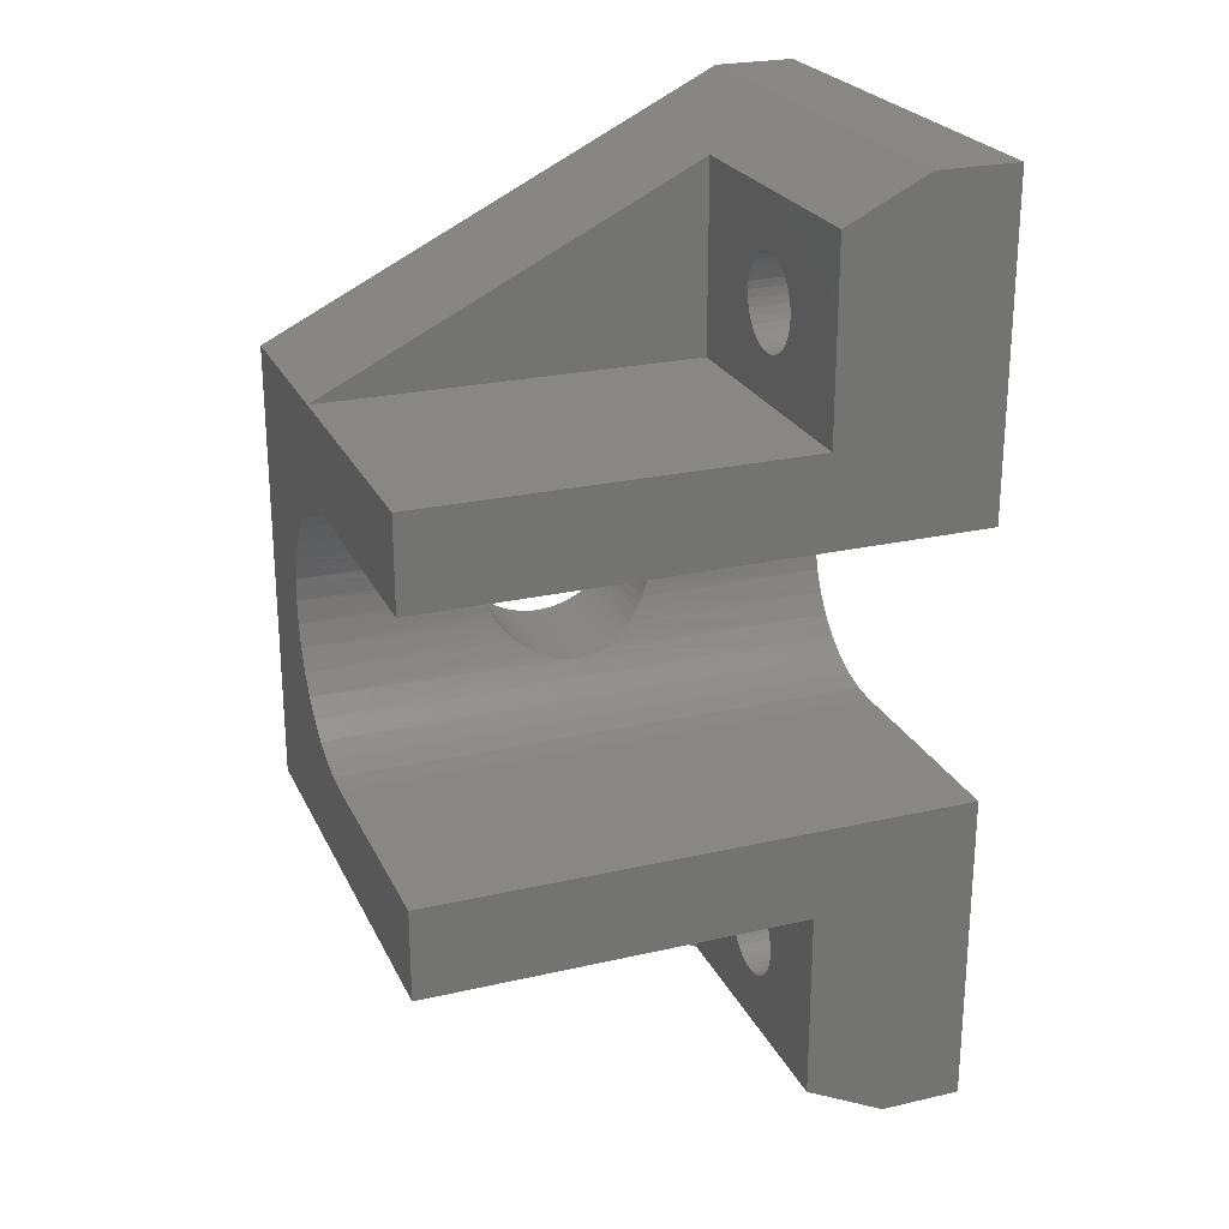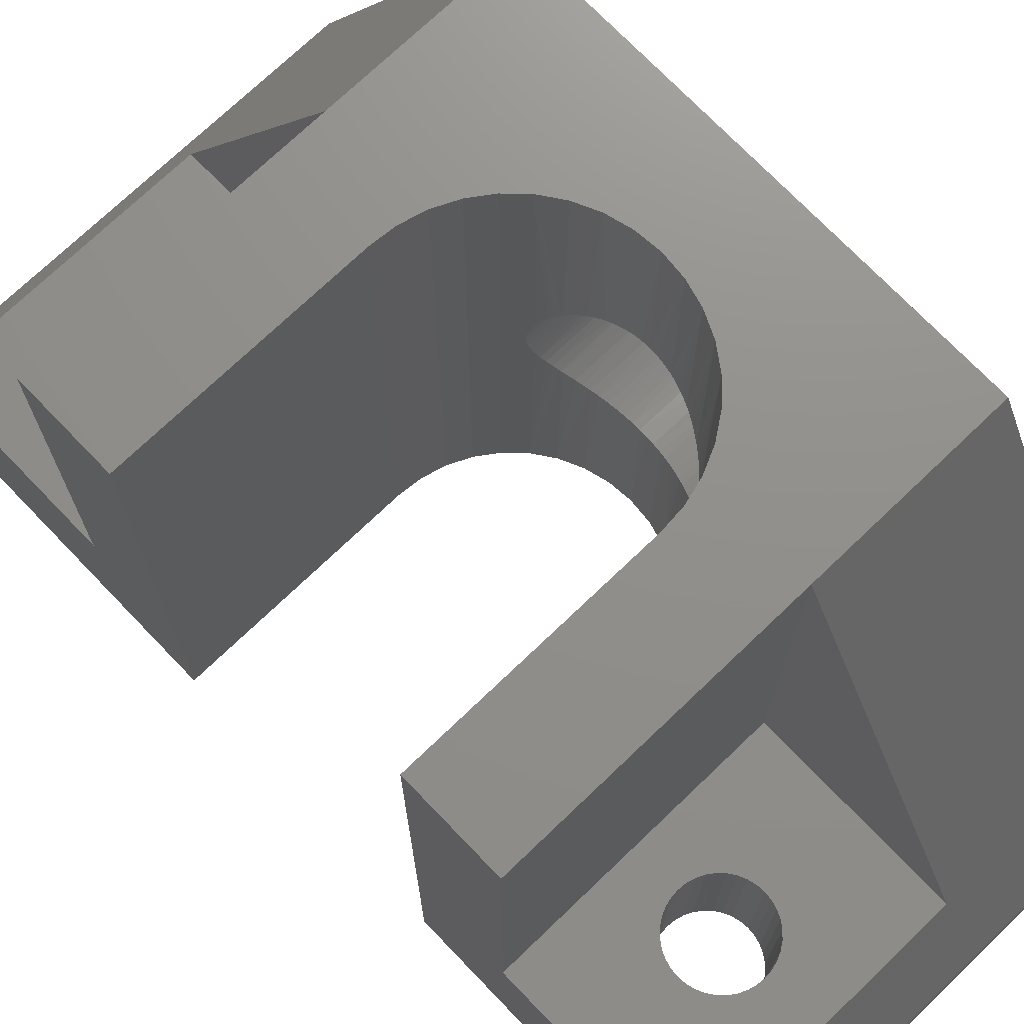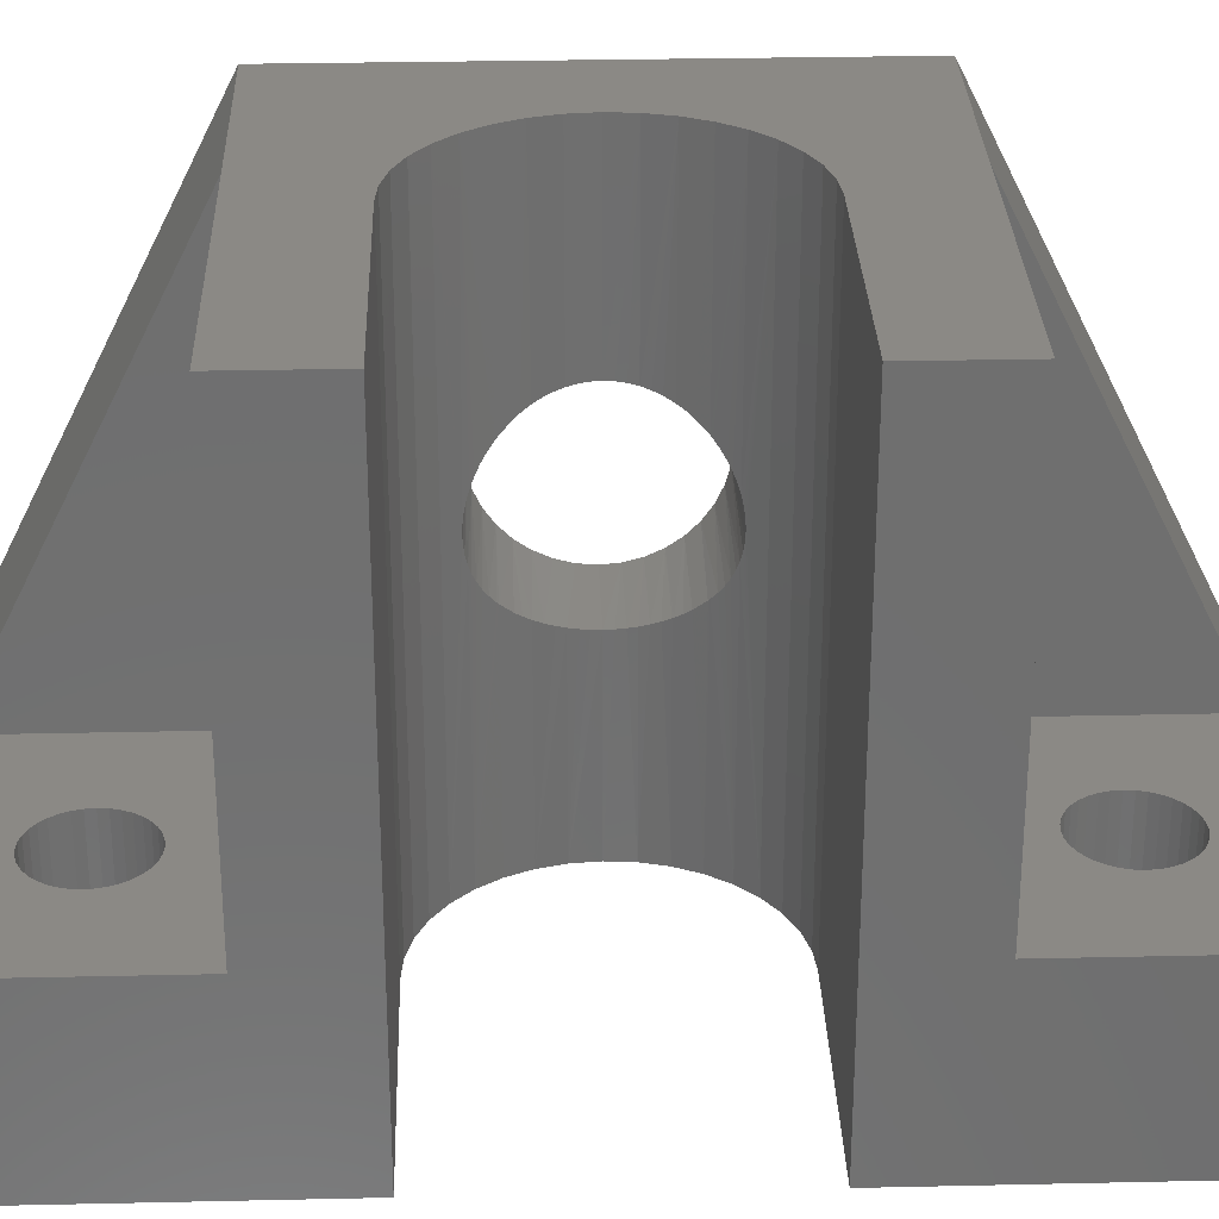
<metadata>
{"format":"stl","ext":"stl","renderer":"f3d","projection":"perspective","resolution":1024,"background":"white","views":[{"elev":24.3,"azim":69.3,"up":"+Y"},{"elev":72.8,"azim":136.2,"up":"+Z"},{"elev":29.0,"azim":88.1,"up":"+Z"}]}
</metadata>
<code>
# stl→obj: 320 verts, 648 faces
v 20 4.5 18
v -4.163e-14 25.5 60
v -4.163e-14 -2.394e-13 9
v 50 4.5 18
v 50 -2.394e-13 9
v 0 42.84 23.57
v 0 44.07 22.34
v 0 6.794e-312 0
v 0 45.5 21.34
v 0 47.08 20.6
v 0 48.76 20.15
v 0 50.5 20
v 0 101 -3.893e-13
v 0 41.1 26.58
v 0 41.84 25
v 50 6.794e-312 0
v 31.79 11.67 -4.642e-14
v 32.5 11.17 -4.306e-14
v 10 50.5 -1.947e-13
v 10.23 47.9 -1.846e-13
v 30.08 14.63 -5.64e-14
v 30.3 13.79 -5.316e-14
v 33.29 10.8 -4.279e-14
v 34.13 10.58 -4.184e-14
v 10.9 45.37 -1.749e-13
v 12.01 43 -1.658e-13
v 13.51 40.86 -1.58e-13
v 30.67 13 -5.199e-14
v 31.17 12.29 -4.736e-14
v 30.08 16.37 -6.31e-14
v 30 15.5 -6.245e-14
v 50 35.5 -1.369e-13
v 39.92 14.63 -5.64e-14
v 40 15.5 -5.975e-14
v 35.87 10.58 -4.184e-14
v 36.71 10.8 -4.164e-14
v 37.5 11.17 -4.433e-14
v 38.21 11.67 -4.499e-14
v 38.83 12.29 -4.9e-14
v 39.33 13 -5.199e-14
v 39.7 13.79 -5.529e-14
v 35 10.5 -4.152e-14
v 0 41.1 33.42
v 0 40.65 31.74
v 0 40.5 30
v 0 40.65 28.26
v 50 25.5 18
v 20 25.5 60
v 34.13 10.58 18
v 33.29 10.8 18
v 35 10.5 18
v 32.5 11.17 18
v 31.79 11.67 18
v 31.17 12.29 18
v 30.08 14.63 18
v 20 25.5 18
v 30.67 13 18
v 30.3 13.79 18
v 35.87 10.58 18
v 40 15.5 18
v 39.92 14.63 18
v 39.7 13.79 18
v 39.33 13 18
v 38.83 12.29 18
v 38.21 11.67 18
v 37.5 11.17 18
v 36.71 10.8 18
v 30 15.5 18
v 30.08 16.37 18
v 39.92 16.37 -6.31e-14
v 39.92 16.37 18
v 30.3 17.21 -6.961e-14
v 30.3 17.21 18
v 39.7 17.21 -6.634e-14
v 39.7 17.21 18
v 30.67 18 -7.291e-14
v 30.67 18 18
v 39.33 18 -7.291e-14
v 39.33 18 18
v 31.17 18.71 -7.59e-14
v 31.17 18.71 18
v 38.83 18.71 -7.59e-14
v 38.83 18.71 18
v 31.79 19.33 -7.452e-14
v 31.79 19.33 18
v 38.21 19.33 -7.452e-14
v 38.21 19.33 18
v 32.5 19.83 -8.057e-14
v 32.5 19.83 18
v 37.5 19.83 -8.057e-14
v 37.5 19.83 18
v 33.29 20.2 -8.211e-14
v 33.29 20.2 18
v 36.71 20.2 -8.211e-14
v 36.71 20.2 18
v 34.13 20.42 -7.873e-14
v 34.13 20.42 18
v 35.87 20.42 -8.306e-14
v 15.36 39.01 -1.509e-13
v 35.87 20.42 18
v 35 20.5 -7.903e-14
v 35 20.5 18
v 25 35.5 -1.369e-13
v 17.5 37.51 -1.451e-13
v 19.87 36.4 -1.403e-13
v 22.4 35.73 -1.382e-13
v 50 25.5 60
v 0 75.5 60
v 0 50.5 40
v 0 48.76 39.85
v 0 44.07 37.66
v 0 42.84 36.43
v 0 47.08 39.4
v 0 45.5 38.66
v 0 41.84 35
v 19.87 36.4 60
v 17.5 37.51 60
v 15.36 39.01 60
v 13.51 40.86 60
v 12.01 43 60
v 10.9 45.37 60
v 10.23 47.9 60
v 10 50.5 60
v 22.4 35.73 60
v 50 35.5 60
v 25 35.5 60
v 13.69 40.65 28.26
v 13.79 40.54 29.12
v 13.51 40.86 27.35
v 13.82 40.5 30
v 13.79 40.54 30.88
v 13.69 40.65 31.74
v 13.51 40.86 32.65
v 13.31 41.1 26.58
v 12.43 42.31 24.26
v 12.75 41.84 25
v 13.05 41.44 25.77
v 12.01 43 23.39
v 12.1 42.84 23.57
v 13.31 41.1 33.42
v 13.05 41.44 34.23
v 12.75 41.84 35
v 12.43 42.31 35.74
v 12.1 42.85 36.42
v 11.45 44.07 37.66
v 12.01 43 36.61
v 11.45 44.07 22.34
v 10.9 45.37 21.42
v 11.17 44.7 21.85
v 11.17 44.7 38.15
v 10.91 45.37 38.58
v 10.61 46.27 20.94
v 10.86 45.5 21.35
v 10.23 47.9 20.35
v 10.4 47.08 20.6
v 10.86 45.5 38.66
v 10.61 46.27 39.06
v 10.4 47.08 39.4
v 10.1 48.76 39.85
v 10.23 47.9 39.65
v 10.03 49.63 20.04
v 10.1 48.76 20.15
v 10 50.5 20
v 10.03 49.62 39.96
v 10 50.5 40
v 10.03 51.37 20.04
v 10.23 53.1 -2.052e-13
v 0 52.24 20.15
v 0 52.24 39.85
v 10.03 51.38 39.96
v 10.23 53.1 60
v 10.1 52.24 20.15
v 10.1 52.24 39.85
v 0 53.92 20.6
v 10.23 53.1 20.35
v 0 53.92 39.4
v 10.23 53.1 39.65
v 10.9 55.63 -2.145e-13
v 10.4 53.92 20.6
v 10.4 53.92 39.4
v 10.9 55.63 60
v 0 55.5 21.34
v 10.61 54.73 20.94
v 0 55.5 38.66
v 10.61 54.73 39.06
v 10.86 55.5 21.34
v 10.86 55.5 38.65
v 10.9 55.63 38.58
v 0 56.93 22.34
v 10.91 55.63 21.42
v 0 56.93 37.66
v 11.17 56.3 21.85
v 12.01 58 -2.241e-13
v 11.17 56.3 38.14
v 12.01 58 60
v 11.45 56.93 22.34
v 11.45 56.93 37.66
v 0 58.16 23.57
v 12.01 58 23.39
v 0 58.16 36.43
v 12.01 58 36.61
v 13.51 60.14 -2.323e-13
v 12.1 58.15 23.58
v 12.1 58.16 36.43
v 13.51 60.14 60
v 12.43 58.69 24.26
v 0 59.16 25
v 0 59.16 35
v 12.43 58.69 35.73
v 12.75 59.16 25
v 12.75 59.16 35
v 0 101 9
v 0 59.9 26.58
v 13.05 59.56 25.77
v 0 59.9 33.42
v 13.05 59.56 34.23
v 13.31 59.9 33.42
v 13.31 59.9 26.58
v 0 60.35 28.26
v 13.51 60.14 27.35
v 0 60.35 31.74
v 13.51 60.14 32.65
v 15.36 61.99 -2.39e-13
v 31.17 82.29 -3.172e-13
v 30.3 83.79 -3.262e-13
v 30.67 83 -3.23e-13
v 13.69 60.35 28.26
v 13.69 60.35 31.74
v 15.36 61.99 60
v 0 60.5 30
v 13.79 60.46 29.13
v 13.79 60.46 30.88
v 13.82 60.5 30
v 17.5 63.49 -2.452e-13
v 17.5 63.49 60
v 19.87 64.6 -2.49e-13
v 19.87 64.6 60
v 20 75.5 60
v 22.4 65.27 -2.516e-13
v 22.4 65.27 60
v 25 65.5 -2.524e-13
v 25 65.5 60
v 31.79 81.67 -3.177e-13
v 32.5 81.17 -3.129e-13
v 34.13 80.58 -3.133e-13
v 35 80.5 -3.13e-13
v 50 65.5 -2.524e-13
v 33.29 80.8 -3.115e-13
v 50 101 -3.893e-13
v 50 101 9
v 50 75.5 18
v 50 65.5 60
v 36.71 80.8 -3.115e-13
v 37.5 81.17 -3.157e-13
v 38.21 81.67 -3.148e-13
v 38.83 82.29 -3.201e-13
v 39.33 83 -3.2e-13
v 35.87 80.58 -3.133e-13
v 39.7 83.79 -3.262e-13
v 39.92 84.63 -3.296e-13
v 50 75.5 60
v 35 80.5 18
v 34.13 80.58 18
v 20 75.5 18
v 33.29 80.8 18
v 32.5 81.17 18
v 31.79 81.67 18
v 31.17 82.29 18
v 30.67 83 18
v 30.3 83.79 18
v 30.08 84.63 18
v 30 85.5 18
v 20 96.5 18
v 50 96.5 18
v 35.87 80.58 18
v 38.83 82.29 18
v 38.21 81.67 18
v 37.5 81.17 18
v 36.71 80.8 18
v 39.92 86.37 18
v 40 85.5 18
v 39.92 84.63 18
v 39.7 83.79 18
v 39.33 83 18
v 30.08 84.63 -3.296e-13
v 30 85.5 -3.331e-13
v 40 85.5 -3.331e-13
v 30.08 86.37 -3.366e-13
v 30.08 86.37 18
v 39.92 86.37 -3.366e-13
v 30.3 87.21 -3.399e-13
v 30.3 87.21 18
v 39.7 87.21 -3.399e-13
v 39.7 87.21 18
v 30.67 88 -3.431e-13
v 30.67 88 18
v 39.33 88 -3.431e-13
v 39.33 88 18
v 31.17 88.71 -3.42e-13
v 31.17 88.71 18
v 38.83 88.71 -3.42e-13
v 38.83 88.71 18
v 31.79 89.33 -3.485e-13
v 31.79 89.33 18
v 38.21 89.33 -3.485e-13
v 38.21 89.33 18
v 32.5 89.83 -3.505e-13
v 32.5 89.83 18
v 37.5 89.83 -3.505e-13
v 37.5 89.83 18
v 33.29 90.2 -3.52e-13
v 33.29 90.2 18
v 36.71 90.2 -3.52e-13
v 36.71 90.2 18
v 34.13 90.42 -3.529e-13
v 34.13 90.42 18
v 35.87 90.42 -3.529e-13
v 35.87 90.42 18
v 35 90.5 -3.532e-13
v 35 90.5 18
f 1 2 3
f 4 1 3
f 5 4 3
f 6 7 8
f 7 9 8
f 9 10 8
f 10 11 8
f 11 12 8
f 12 13 8
f 3 14 8
f 14 15 8
f 15 6 8
f 16 5 8
f 5 3 8
f 17 18 8
f 19 20 8
f 13 19 8
f 21 22 8
f 18 23 8
f 23 24 8
f 24 16 8
f 20 25 8
f 25 26 8
f 26 27 8
f 22 28 8
f 28 29 8
f 29 17 8
f 27 30 8
f 30 31 8
f 31 21 8
f 32 5 16
f 33 34 16
f 34 32 16
f 35 36 16
f 36 37 16
f 37 38 16
f 38 39 16
f 39 40 16
f 40 41 16
f 41 33 16
f 24 42 16
f 42 35 16
f 2 43 3
f 43 44 3
f 44 45 3
f 45 46 3
f 46 14 3
f 47 4 5
f 32 47 5
f 48 2 1
f 49 50 1
f 51 49 1
f 4 51 1
f 50 52 1
f 52 53 1
f 53 54 1
f 55 56 1
f 54 57 1
f 57 58 1
f 58 55 1
f 56 48 1
f 59 51 4
f 47 60 4
f 60 61 4
f 61 62 4
f 62 63 4
f 63 64 4
f 64 65 4
f 65 66 4
f 66 67 4
f 67 59 4
f 51 35 42
f 24 49 42
f 49 51 42
f 59 35 51
f 23 50 24
f 50 49 24
f 59 36 35
f 67 36 59
f 18 52 23
f 52 50 23
f 67 37 36
f 66 37 67
f 17 53 18
f 53 52 18
f 66 38 37
f 65 38 66
f 29 54 17
f 54 53 17
f 65 39 38
f 64 39 65
f 28 57 29
f 57 54 29
f 64 40 39
f 63 40 64
f 22 58 28
f 58 57 28
f 63 41 40
f 62 41 63
f 21 55 22
f 55 58 22
f 62 33 41
f 61 33 62
f 31 68 21
f 68 55 21
f 61 34 33
f 68 56 55
f 60 34 61
f 30 69 31
f 69 68 31
f 60 70 34
f 70 32 34
f 69 56 68
f 47 71 60
f 71 70 60
f 72 73 30
f 73 69 30
f 71 74 70
f 27 72 30
f 74 32 70
f 73 56 69
f 47 75 71
f 75 74 71
f 76 77 72
f 77 73 72
f 75 78 74
f 27 76 72
f 78 32 74
f 77 56 73
f 47 79 75
f 79 78 75
f 80 81 76
f 81 77 76
f 79 82 78
f 27 80 76
f 82 32 78
f 81 56 77
f 47 83 79
f 83 82 79
f 84 85 80
f 85 81 80
f 83 86 82
f 27 84 80
f 86 32 82
f 85 56 81
f 47 87 83
f 87 86 83
f 88 89 84
f 89 85 84
f 87 90 86
f 27 88 84
f 90 32 86
f 89 56 85
f 47 91 87
f 91 90 87
f 92 93 88
f 93 89 88
f 91 94 90
f 27 92 88
f 94 32 90
f 93 56 89
f 47 95 91
f 95 94 91
f 96 97 92
f 97 93 92
f 95 98 94
f 99 96 92
f 27 99 92
f 98 32 94
f 97 56 93
f 47 100 95
f 100 98 95
f 101 102 96
f 102 97 96
f 100 101 98
f 99 101 96
f 103 32 98
f 101 103 98
f 102 56 97
f 47 102 100
f 102 101 100
f 99 104 101
f 104 105 101
f 106 103 101
f 105 106 101
f 47 56 102
f 107 48 56
f 47 107 56
f 32 107 47
f 108 109 2
f 109 110 2
f 111 112 2
f 110 113 2
f 113 114 2
f 114 111 2
f 112 115 2
f 115 43 2
f 48 116 2
f 116 117 2
f 117 118 2
f 118 119 2
f 119 120 2
f 120 121 2
f 121 122 2
f 122 123 2
f 123 108 2
f 124 116 48
f 107 125 48
f 125 126 48
f 126 124 48
f 32 125 107
f 106 124 103
f 124 126 103
f 126 32 103
f 126 125 32
f 105 116 106
f 116 124 106
f 104 117 105
f 117 116 105
f 99 118 104
f 118 117 104
f 127 128 99
f 129 127 99
f 27 129 99
f 128 130 99
f 130 118 99
f 130 131 118
f 131 119 118
f 44 131 45
f 131 130 45
f 130 128 45
f 128 46 45
f 127 46 128
f 44 132 131
f 132 119 131
f 129 14 46
f 127 129 46
f 133 132 44
f 43 133 44
f 133 119 132
f 134 129 27
f 135 136 27
f 136 137 27
f 137 134 27
f 26 138 27
f 138 139 27
f 139 135 27
f 134 14 129
f 43 140 133
f 140 119 133
f 140 141 119
f 141 142 119
f 142 143 119
f 143 144 119
f 144 120 119
f 137 15 14
f 134 137 14
f 141 140 43
f 115 141 43
f 136 15 137
f 115 142 141
f 135 6 15
f 136 135 15
f 143 142 115
f 112 143 115
f 112 144 143
f 139 6 135
f 138 7 6
f 139 138 6
f 111 145 112
f 145 146 112
f 146 144 112
f 146 120 144
f 147 138 26
f 25 148 26
f 148 149 26
f 149 147 26
f 147 7 138
f 145 120 146
f 150 121 120
f 145 150 120
f 148 9 7
f 149 148 7
f 147 149 7
f 150 145 111
f 151 150 111
f 114 151 111
f 151 121 150
f 152 153 25
f 153 148 25
f 20 154 25
f 154 155 25
f 155 152 25
f 153 9 148
f 151 156 121
f 156 157 121
f 157 158 121
f 158 122 121
f 114 156 151
f 152 10 9
f 153 152 9
f 113 158 114
f 158 157 114
f 157 156 114
f 155 10 152
f 154 11 10
f 155 154 10
f 110 159 113
f 159 160 113
f 160 158 113
f 160 122 158
f 161 162 20
f 162 154 20
f 163 161 20
f 19 163 20
f 162 11 154
f 159 122 160
f 164 123 122
f 159 164 122
f 161 12 11
f 162 161 11
f 109 165 110
f 165 164 110
f 164 159 110
f 165 123 164
f 163 12 161
f 166 163 19
f 167 166 19
f 13 167 19
f 168 13 12
f 163 168 12
f 166 168 163
f 108 169 109
f 169 170 109
f 170 165 109
f 170 171 165
f 171 123 165
f 171 108 123
f 172 168 166
f 167 172 166
f 169 173 170
f 173 171 170
f 174 13 168
f 172 174 168
f 175 174 172
f 167 175 172
f 108 176 169
f 176 177 169
f 177 173 169
f 177 171 173
f 178 179 167
f 179 175 167
f 13 178 167
f 179 174 175
f 176 180 177
f 181 171 177
f 180 181 177
f 181 108 171
f 182 13 174
f 179 182 174
f 183 182 179
f 178 183 179
f 108 184 176
f 184 185 176
f 185 180 176
f 185 181 180
f 186 182 183
f 178 186 183
f 184 187 185
f 187 181 185
f 184 188 187
f 188 181 187
f 189 13 182
f 190 189 182
f 186 190 182
f 178 190 186
f 108 191 184
f 191 188 184
f 192 189 190
f 178 192 190
f 193 192 178
f 13 193 178
f 191 194 188
f 195 181 188
f 194 195 188
f 195 108 181
f 196 189 192
f 193 196 192
f 191 197 194
f 197 195 194
f 198 13 189
f 196 198 189
f 199 198 196
f 193 199 196
f 108 200 191
f 201 197 191
f 200 201 191
f 201 195 197
f 202 203 193
f 203 199 193
f 13 202 193
f 203 198 199
f 200 204 201
f 205 195 201
f 204 205 201
f 205 108 195
f 206 198 203
f 202 206 203
f 207 13 198
f 206 207 198
f 108 208 200
f 209 204 200
f 208 209 200
f 209 205 204
f 210 207 206
f 202 210 206
f 208 211 209
f 211 205 209
f 212 13 207
f 213 212 207
f 214 213 207
f 210 214 207
f 202 214 210
f 108 215 208
f 216 211 208
f 215 216 208
f 216 205 211
f 215 217 216
f 217 205 216
f 218 213 214
f 202 218 214
f 219 212 213
f 220 219 213
f 218 220 213
f 202 220 218
f 108 221 215
f 222 217 215
f 221 222 215
f 222 205 217
f 223 220 202
f 224 223 202
f 13 225 202
f 225 226 202
f 226 224 202
f 227 219 220
f 223 227 220
f 221 228 222
f 228 229 222
f 229 205 222
f 229 108 205
f 230 212 219
f 231 230 219
f 227 231 219
f 223 231 227
f 212 230 221
f 108 212 221
f 232 228 221
f 230 232 221
f 232 229 228
f 230 233 232
f 233 229 232
f 233 230 231
f 223 233 231
f 223 229 233
f 234 235 223
f 235 229 223
f 224 234 223
f 235 108 229
f 236 237 234
f 237 235 234
f 224 236 234
f 238 108 235
f 237 238 235
f 239 240 236
f 240 237 236
f 224 239 236
f 240 238 237
f 241 242 239
f 242 240 239
f 224 243 239
f 243 244 239
f 244 241 239
f 242 238 240
f 245 246 241
f 246 247 241
f 244 248 241
f 248 245 241
f 249 250 247
f 250 251 247
f 251 252 247
f 253 254 247
f 254 255 247
f 255 256 247
f 256 257 247
f 246 258 247
f 258 253 247
f 257 259 247
f 259 260 247
f 260 249 247
f 252 242 241
f 247 252 241
f 252 261 242
f 261 238 242
f 251 261 252
f 262 263 264
f 251 262 264
f 263 265 264
f 265 266 264
f 266 267 264
f 267 268 264
f 268 269 264
f 269 270 264
f 270 271 264
f 271 272 264
f 272 273 264
f 238 251 264
f 273 238 264
f 250 274 251
f 275 262 251
f 276 277 251
f 277 278 251
f 278 279 251
f 279 275 251
f 274 280 251
f 280 281 251
f 281 282 251
f 282 283 251
f 283 284 251
f 284 276 251
f 238 261 251
f 238 212 108
f 273 212 238
f 262 258 246
f 245 263 246
f 263 262 246
f 275 258 262
f 248 265 245
f 265 263 245
f 275 253 258
f 279 253 275
f 244 266 248
f 266 265 248
f 279 254 253
f 278 254 279
f 243 267 244
f 267 266 244
f 278 255 254
f 277 255 278
f 224 268 243
f 268 267 243
f 277 256 255
f 276 256 277
f 226 269 224
f 269 268 224
f 276 257 256
f 284 257 276
f 225 270 226
f 270 269 226
f 284 259 257
f 283 259 284
f 285 271 225
f 271 270 225
f 283 260 259
f 13 285 225
f 282 260 283
f 286 272 285
f 272 271 285
f 282 287 260
f 13 286 285
f 287 249 260
f 281 287 282
f 288 289 286
f 289 272 286
f 281 290 287
f 13 288 286
f 290 249 287
f 289 273 272
f 280 290 281
f 291 292 288
f 292 289 288
f 280 293 290
f 13 291 288
f 293 249 290
f 292 273 289
f 274 294 280
f 294 293 280
f 295 296 291
f 296 292 291
f 294 297 293
f 13 295 291
f 297 249 293
f 296 273 292
f 274 298 294
f 298 297 294
f 299 300 295
f 300 296 295
f 298 301 297
f 13 299 295
f 301 249 297
f 300 273 296
f 274 302 298
f 302 301 298
f 303 304 299
f 304 300 299
f 302 305 301
f 13 303 299
f 305 249 301
f 304 273 300
f 274 306 302
f 306 305 302
f 307 308 303
f 308 304 303
f 306 309 305
f 13 307 303
f 309 249 305
f 308 273 304
f 274 310 306
f 310 309 306
f 311 312 307
f 312 308 307
f 310 313 309
f 13 311 307
f 313 249 309
f 312 273 308
f 274 314 310
f 314 313 310
f 315 316 311
f 316 312 311
f 314 317 313
f 13 315 311
f 317 249 313
f 316 273 312
f 274 318 314
f 318 317 314
f 319 320 315
f 320 316 315
f 318 319 317
f 13 319 315
f 319 249 317
f 320 273 316
f 274 320 318
f 320 319 318
f 13 249 319
f 274 273 320
f 274 250 273
f 250 212 273
f 212 249 13
f 212 250 249

</code>
